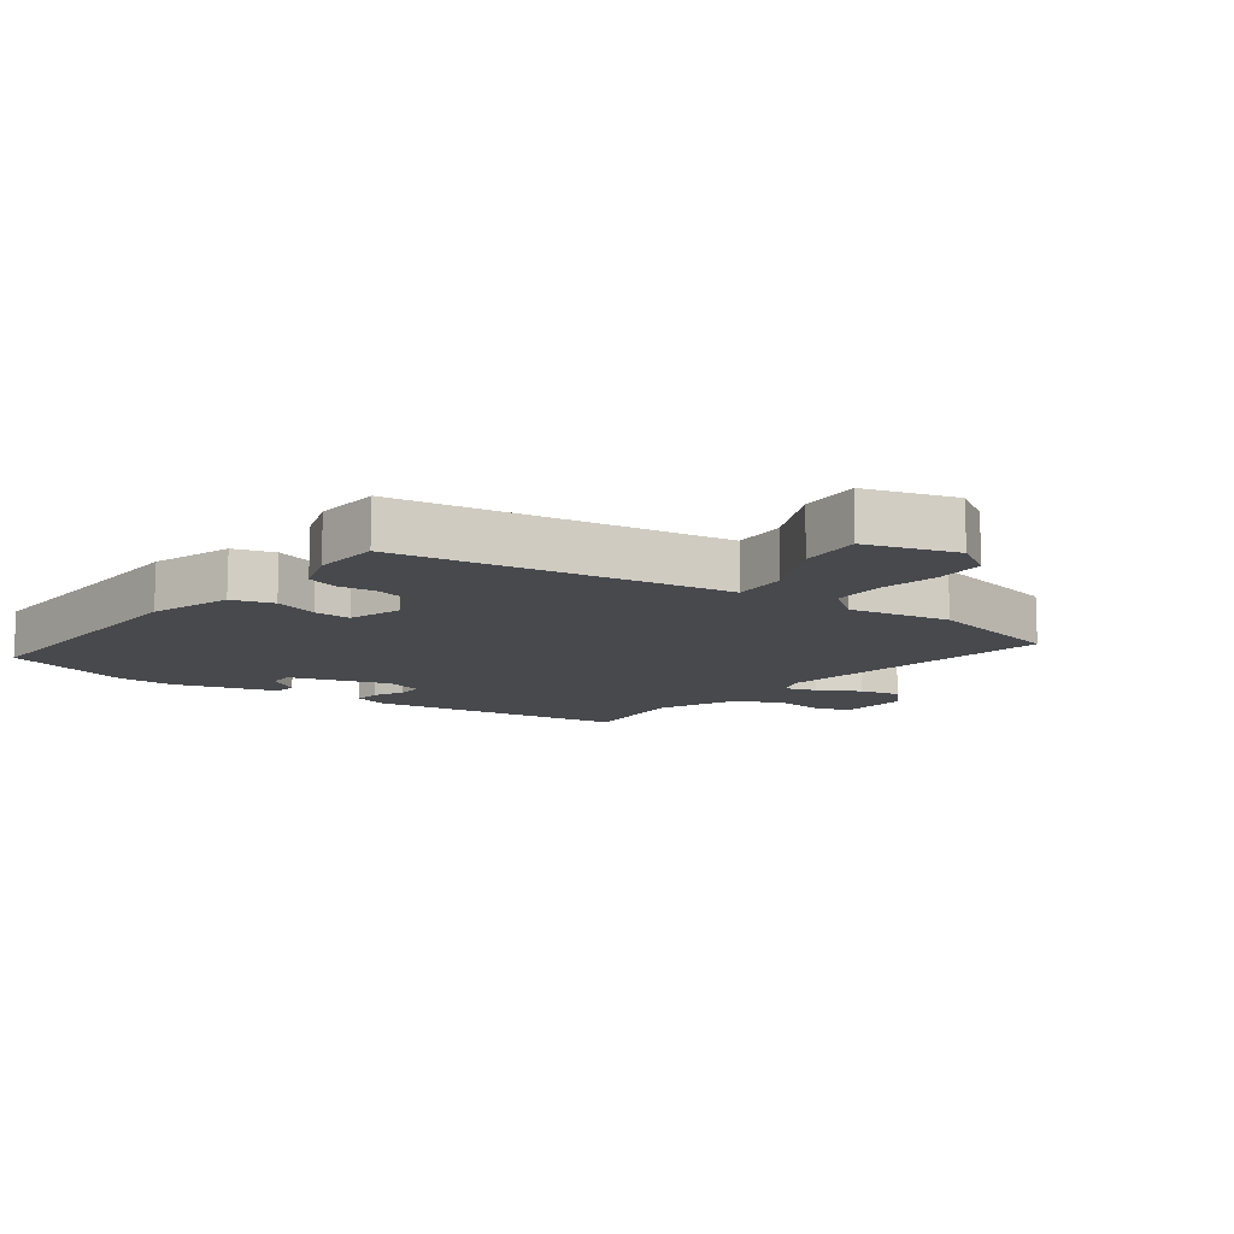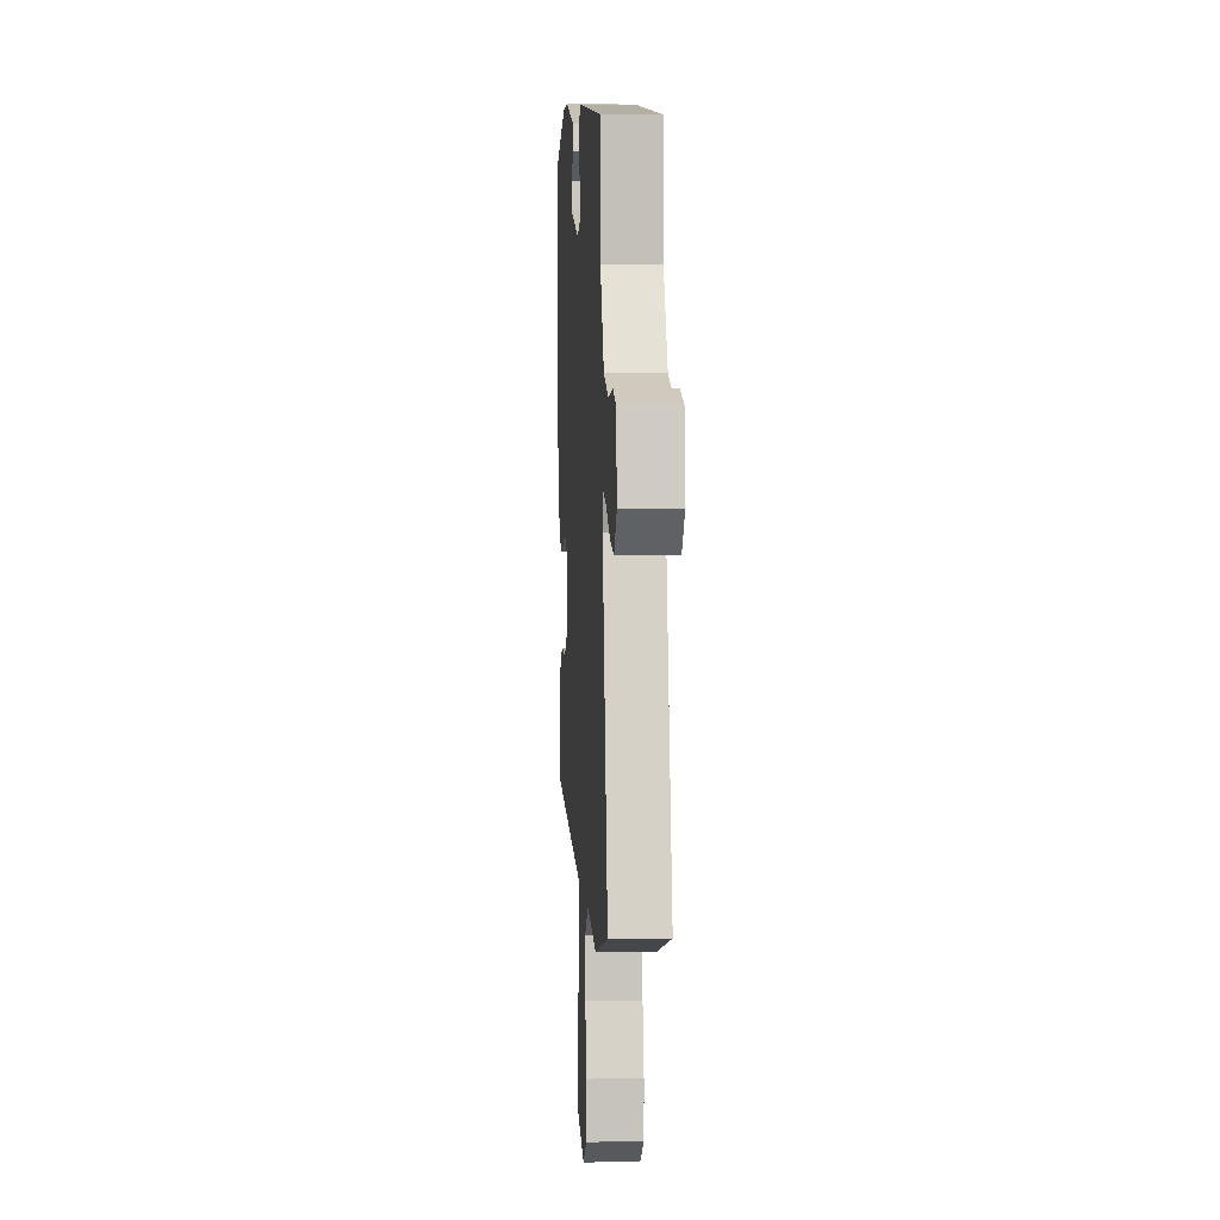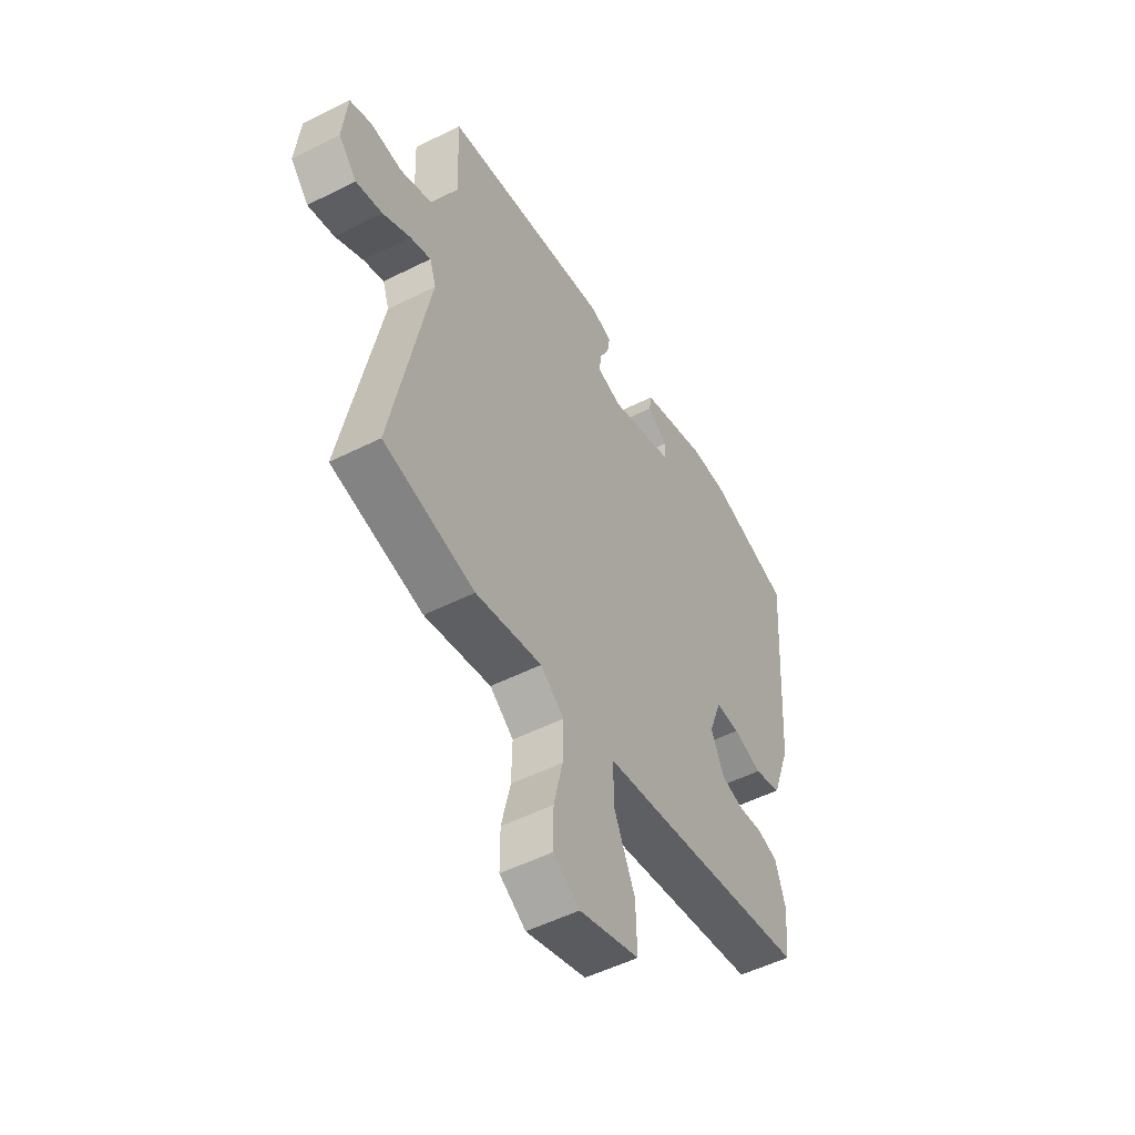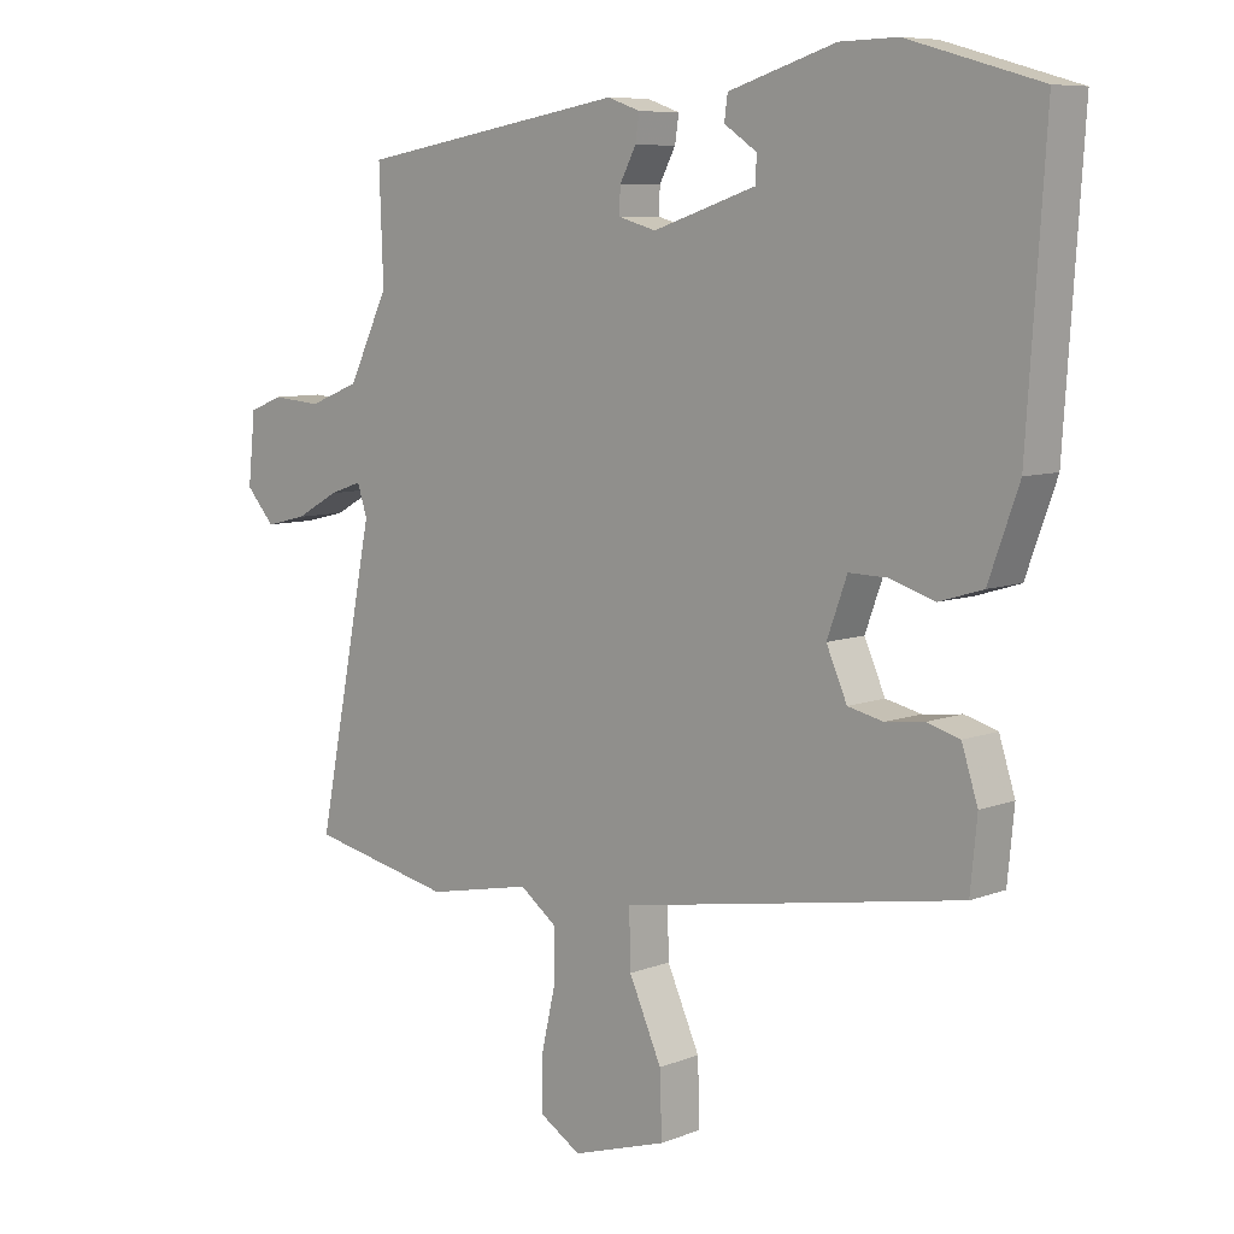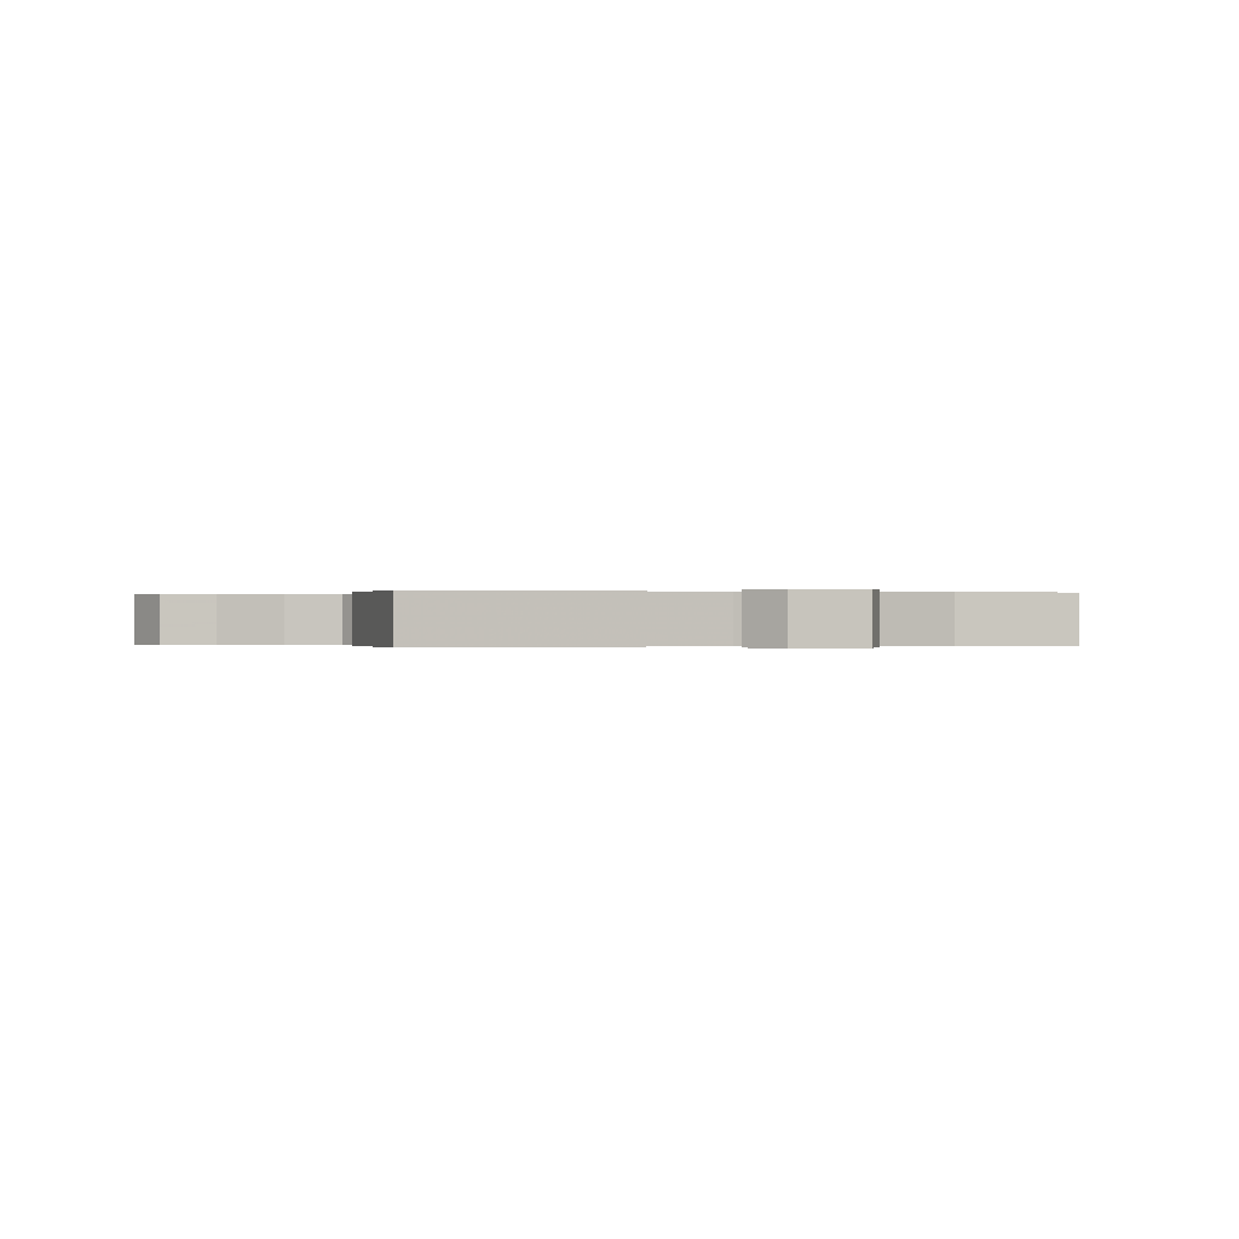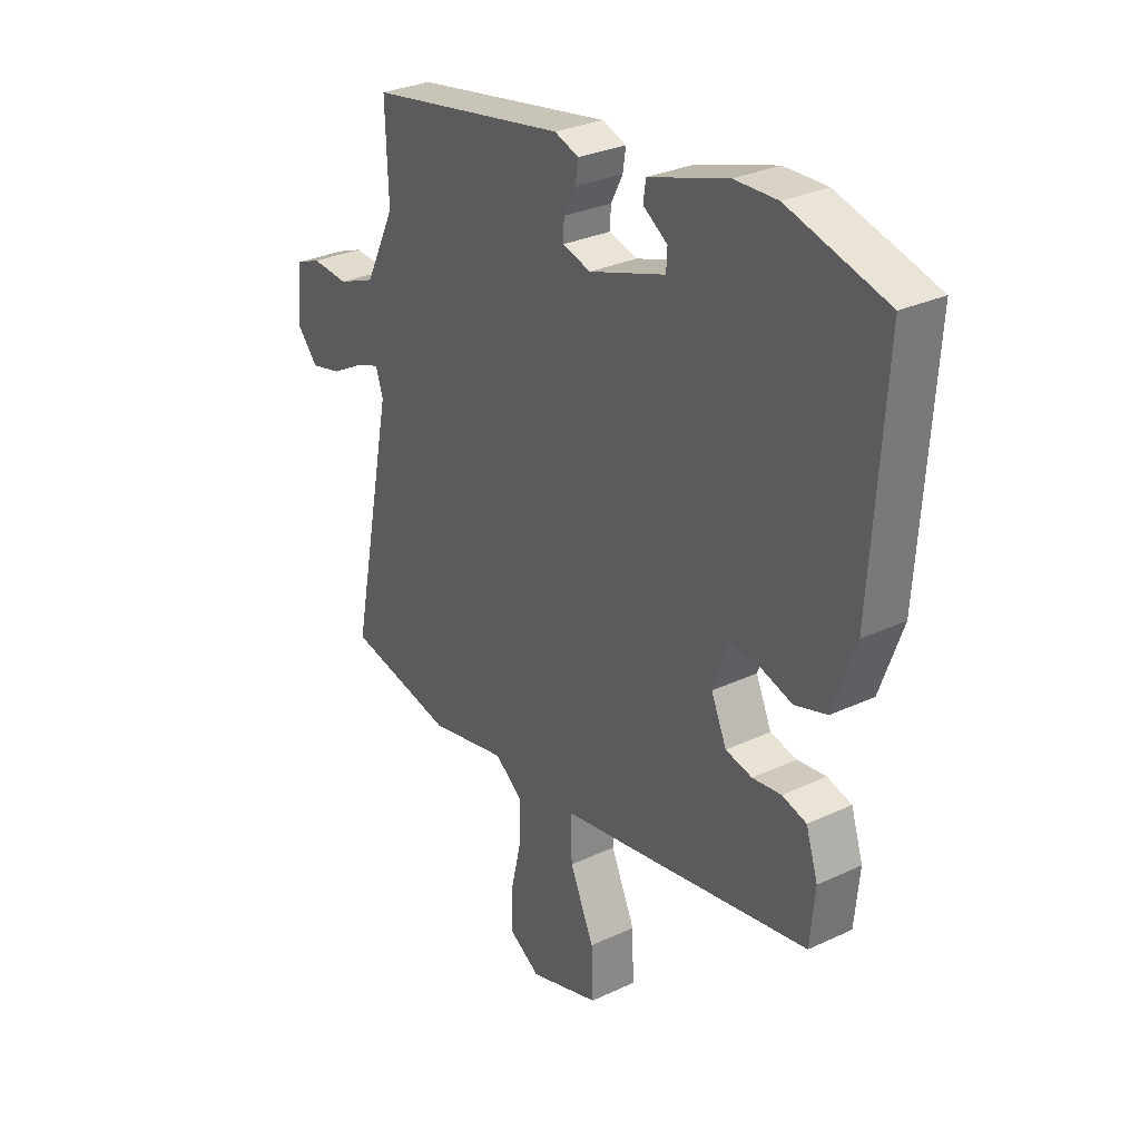
<metadata>
{"format":"obj","ext":"obj","renderer":"f3d","projection":"perspective","resolution":1024,"background":"white","views":[{"elev":-12.3,"azim":143.9,"up":"+Y"},{"elev":1.5,"azim":-93.7,"up":"+Z"},{"elev":-51.5,"azim":-61.3,"up":"+Z"},{"elev":7.9,"azim":42.9,"up":"+Z"},{"elev":-0.1,"azim":-97.0,"up":"+Y"},{"elev":29.6,"azim":55.4,"up":"+Z"}]}
</metadata>
<code>
v -0.376 0.07 -0.526
v -0.591 0.07 -0.481
v -0.504 0.07 -0.046
v -0.519 0.07 -0.001
v -0.568 0.07 -0.018
v -0.633 0.07 -0.054
v -0.695 0.07 -0.069
v -0.738 0.07 -0.021
v -0.727 0.07 0.084
v -0.676 0.07 0.104
v -0.602 0.07 0.098
v -0.526 0.07 0.128
v -0.466 0.07 0.251
v -0.472 0.07 0.416
v -0.07 0.07 0.485
v -0.021 0.07 0.468
v -0.027 0.07 0.429
v -0.051 0.07 0.383
v -0.053 0.07 0.345
v 0.004 0.07 0.329
v 0.158 0.07 0.38
v 0.16 0.07 0.418
v 0.111 0.07 0.451
v 0.116 0.07 0.487
v 0.276 0.07 0.537
v 0.362 0.07 0.539
v 0.56 0.07 0.483
v 0.533 0.07 0.072
v 0.488 0.07 -0.053
v 0.423 0.07 -0.073
v 0.355 0.07 -0.052
v 0.298 0.07 -0.051
v 0.268 0.07 -0.133
v 0.299 0.07 -0.203
v 0.352 0.07 -0.215
v 0.41 0.07 -0.208
v 0.459 0.07 -0.222
v 0.483 0.07 -0.297
v 0.473 0.07 -0.4
v 0.106 0.07 -0.464
v -0.036 0.07 -0.488
v -0.034 0.07 -0.573
v 0.015 0.07 -0.682
v 0.018 0.07 -0.777
v -0.124 0.07 -0.822
v -0.186 0.07 -0.784
v -0.186 0.07 -0.707
v -0.165 0.07 -0.616
v -0.163 0.07 -0.536
v -0.219 0.07 -0.494
v -0.376 0 -0.526
v -0.591 0 -0.481
v -0.504 0 -0.046
v -0.519 0 -0.001
v -0.568 0 -0.018
v -0.633 0 -0.054
v -0.695 0 -0.069
v -0.738 0 -0.021
v -0.727 0 0.084
v -0.676 0 0.104
v -0.602 0 0.098
v -0.526 0 0.128
v -0.466 0 0.251
v -0.472 0 0.416
v -0.07 0 0.485
v -0.021 0 0.468
v -0.027 0 0.429
v -0.051 0 0.383
v -0.053 0 0.345
v 0.004 0 0.329
v 0.158 0 0.38
v 0.16 0 0.418
v 0.111 0 0.451
v 0.116 0 0.487
v 0.276 0 0.537
v 0.362 0 0.539
v 0.56 0 0.483
v 0.533 0 0.072
v 0.488 0 -0.053
v 0.423 0 -0.073
v 0.355 0 -0.052
v 0.298 0 -0.051
v 0.268 0 -0.133
v 0.299 0 -0.203
v 0.352 0 -0.215
v 0.41 0 -0.208
v 0.459 0 -0.222
v 0.483 0 -0.297
v 0.473 0 -0.4
v 0.106 0 -0.464
v -0.036 0 -0.488
v -0.034 0 -0.573
v 0.015 0 -0.682
v 0.018 0 -0.777
v -0.124 0 -0.822
v -0.186 0 -0.784
v -0.186 0 -0.707
v -0.165 0 -0.616
v -0.163 0 -0.536
v -0.219 0 -0.494
f 45 46 47 48
f 45 48 49
f 42 43 44 45
f 41 42 45 49
f 38 39 40 41
f 36 37 38 41
f 35 36 41 49
f 34 35 49 50
f 28 29 30 31
f 28 31 32
f 27 28 32
f 26 27 32
f 25 26 32 33
f 22 23 24 25
f 21 22 25 33
f 15 16 17 18
f 13 14 15 18
f 12 13 18 19
f 8 9 10 11
f 8 11 12
f 5 6 7 8
f 4 5 8 12
f 3 4 12 19
f 33 34 50 1
f 20 21 33 1
f 3 19 20
f 1 2 3 20
f 98 97 96 95
f 99 98 95
f 95 94 93 92
f 99 95 92 91
f 91 90 89 88
f 91 88 87 86
f 99 91 86 85
f 100 99 85 84
f 81 80 79 78
f 82 81 78
f 82 78 77
f 82 77 76
f 83 82 76 75
f 75 74 73 72
f 83 75 72 71
f 68 67 66 65
f 68 65 64 63
f 69 68 63 62
f 61 60 59 58
f 62 61 58
f 58 57 56 55
f 62 58 55 54
f 69 62 54 53
f 51 100 84 83
f 51 83 71 70
f 70 69 53
f 70 53 52 51
f 1 51 52 2
f 2 52 53 3
f 3 53 54 4
f 4 54 55 5
f 5 55 56 6
f 6 56 57 7
f 7 57 58 8
f 8 58 59 9
f 9 59 60 10
f 10 60 61 11
f 11 61 62 12
f 12 62 63 13
f 13 63 64 14
f 14 64 65 15
f 15 65 66 16
f 16 66 67 17
f 17 67 68 18
f 18 68 69 19
f 19 69 70 20
f 20 70 71 21
f 21 71 72 22
f 22 72 73 23
f 23 73 74 24
f 24 74 75 25
f 25 75 76 26
f 26 76 77 27
f 27 77 78 28
f 28 78 79 29
f 29 79 80 30
f 30 80 81 31
f 31 81 82 32
f 32 82 83 33
f 33 83 84 34
f 34 84 85 35
f 35 85 86 36
f 36 86 87 37
f 37 87 88 38
f 38 88 89 39
f 39 89 90 40
f 40 90 91 41
f 41 91 92 42
f 42 92 93 43
f 43 93 94 44
f 44 94 95 45
f 45 95 96 46
f 46 96 97 47
f 47 97 98 48
f 48 98 99 49
f 49 99 100 50
f 50 100 51 1

</code>
